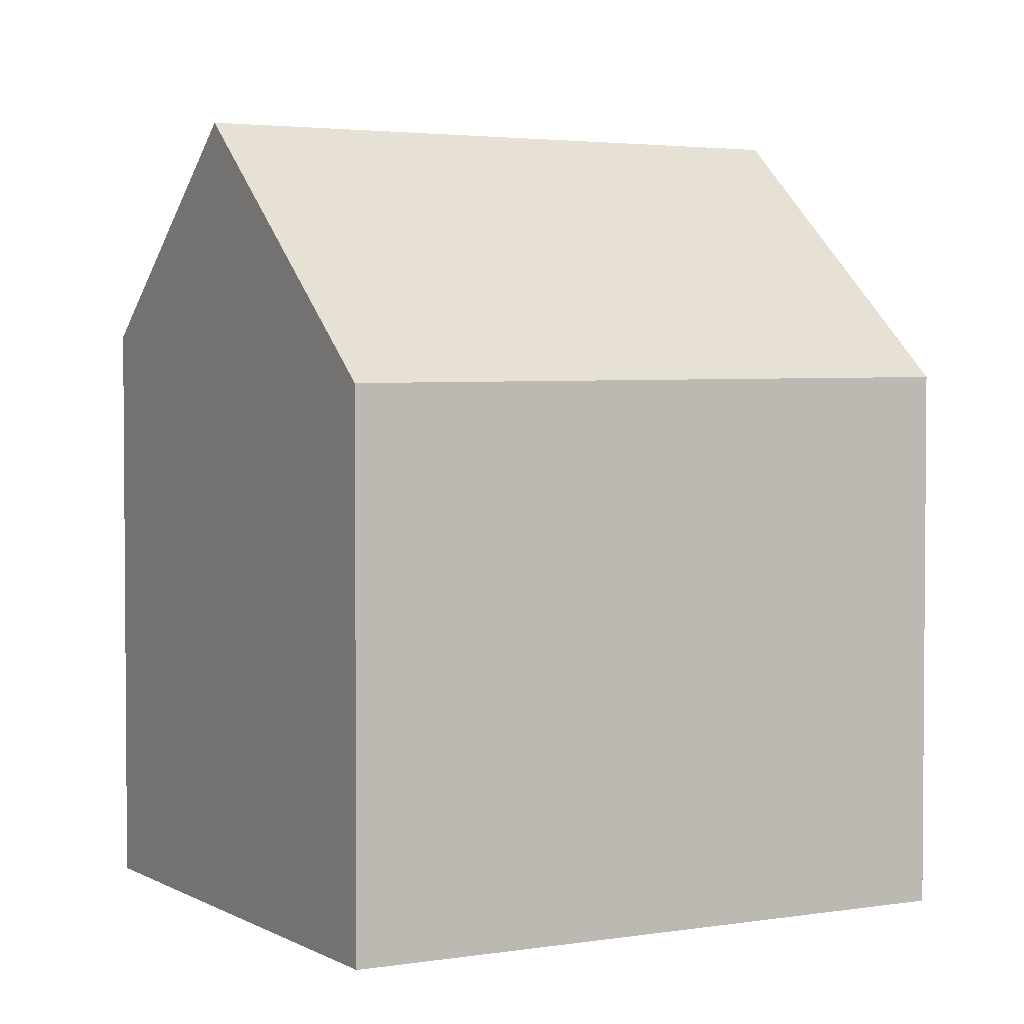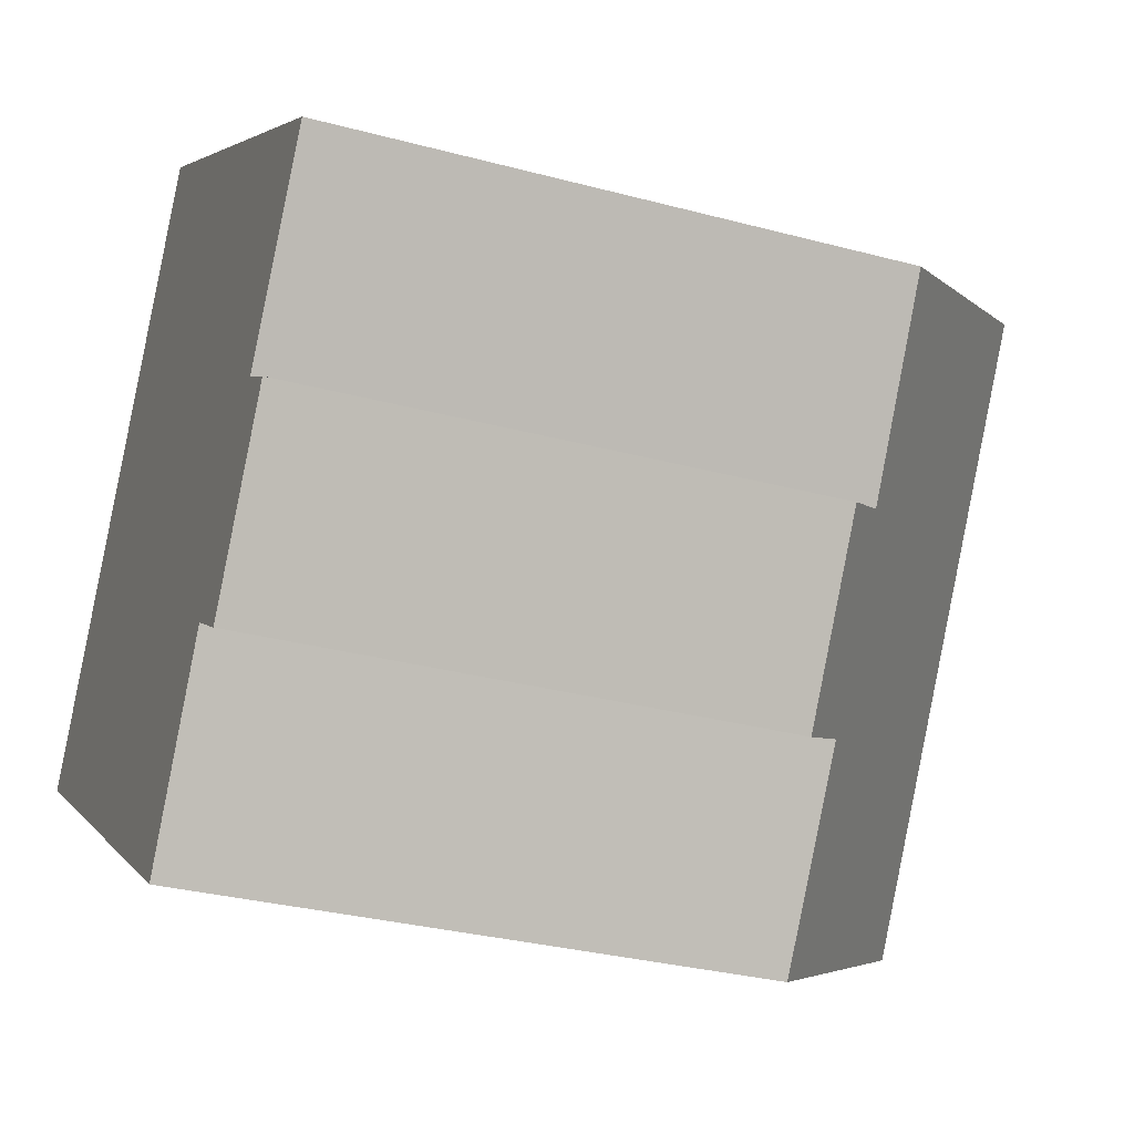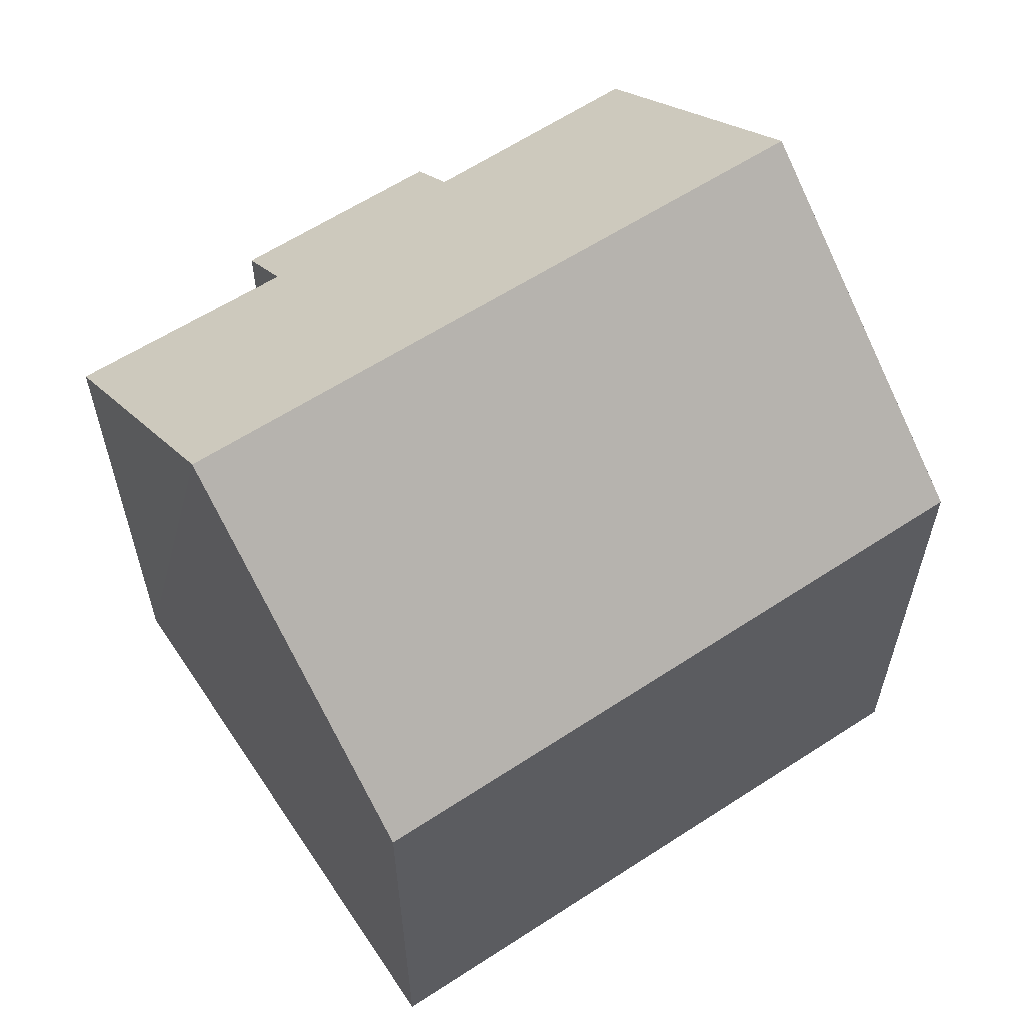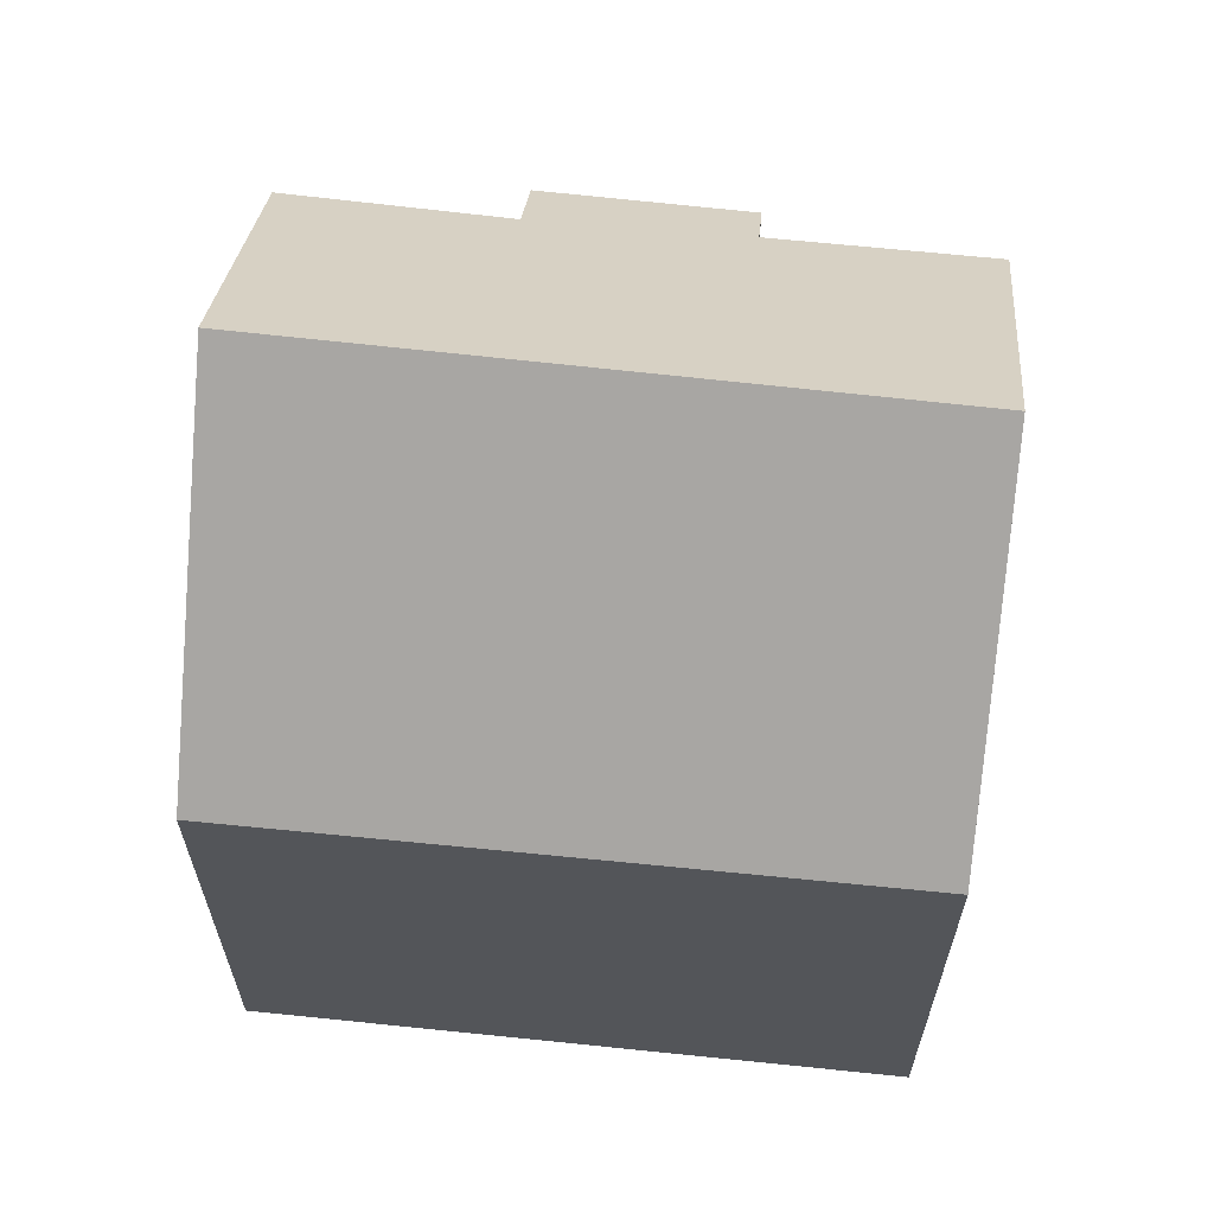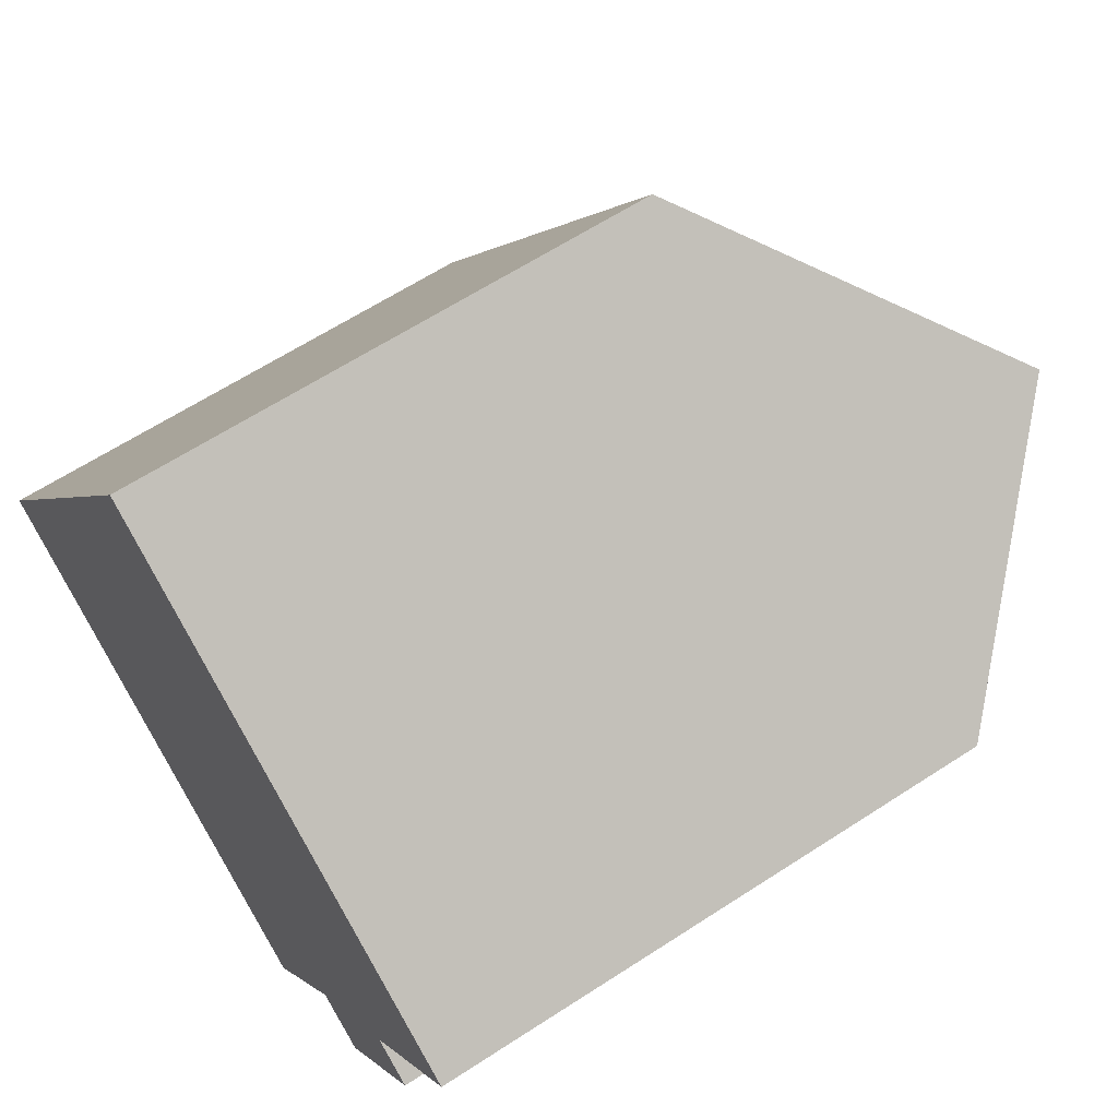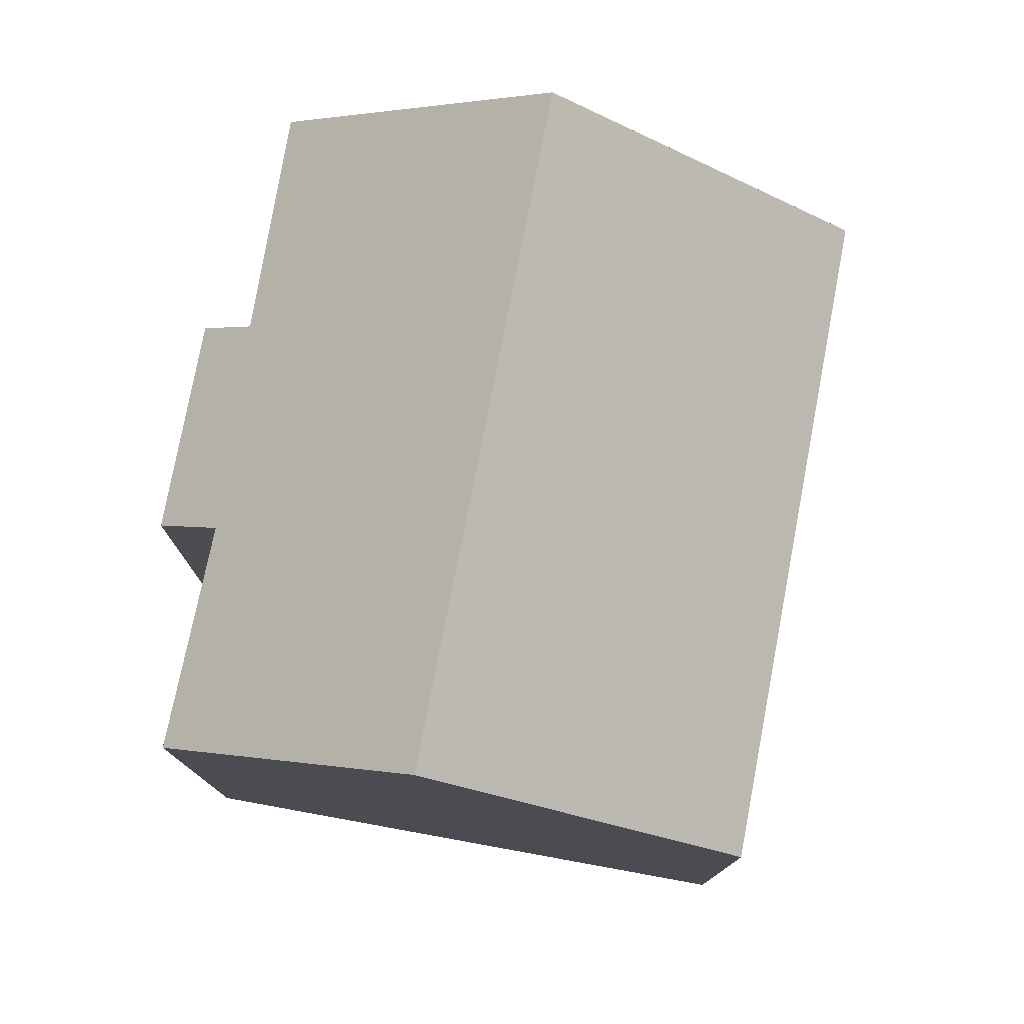
<metadata>
{"format":"obj","ext":"obj","renderer":"f3d","projection":"perspective","resolution":1024,"background":"white","views":[{"elev":2.9,"azim":-86.8,"up":"+Y"},{"elev":-30.8,"azim":68.9,"up":"+Z"},{"elev":62.8,"azim":-90.9,"up":"+Y"},{"elev":65.7,"azim":-51.5,"up":"+Y"},{"elev":62.7,"azim":56.5,"up":"+Z"},{"elev":79.0,"azim":-137.0,"up":"+Y"}]}
</metadata>
<code>
v  14.11 18.35 8.788
v  11.15 13.49 -7.157
v  6.16 18.35 -3.954
v  13.76 13.58 -2.756
v  14.98 12.4 -3.512
v  16.55 13.36 1.206
v  19.33 13.27 5.456
v  17.53 12.4 0.576
v  8.075 12.48 12.63
v  0.292 12.63 -0.187
v  0 12.34 7.559e-16
v  8.369 12.77 12.45
v  8.075 -7.737e-16 12.63
v  0 0 0
v  14.11 -5.381e-16 8.788
v  19.33 -3.341e-16 5.456
v  8.369 -7.622e-16 12.45
v  16.55 -7.385e-17 1.206
v  17.53 -3.527e-17 0.576
v  14.98 2.15e-16 -3.512
v  13.76 1.688e-16 -2.756
v  11.15 4.382e-16 -7.157
v  6.16 2.421e-16 -3.954
v  0.292 1.145e-17 -0.187
g defaultobject
f 1 2 3
f 2 1 4
f 4 1 5
f 5 1 6
f 6 1 7
f 8 5 6
f 9 10 11
f 10 9 3
f 3 9 1
f 1 9 12
f 11 13 9
f 13 11 14
f 12 7 1
f 7 12 9
f 7 9 13
f 7 13 15
f 7 15 16
f 15 13 17
f 18 8 6
f 8 18 19
f 7 18 6
f 18 7 16
f 8 20 5
f 20 8 19
f 21 2 4
f 2 21 22
f 5 21 4
f 21 5 20
f 22 3 2
f 3 22 10
f 10 22 11
f 11 22 23
f 11 23 24
f 11 24 14
f 19 18 20
f 24 13 14
f 13 24 23
f 13 23 22
f 13 22 21
f 13 21 20
f 13 20 18
f 13 18 15
f 15 18 16
f 13 15 17

</code>
